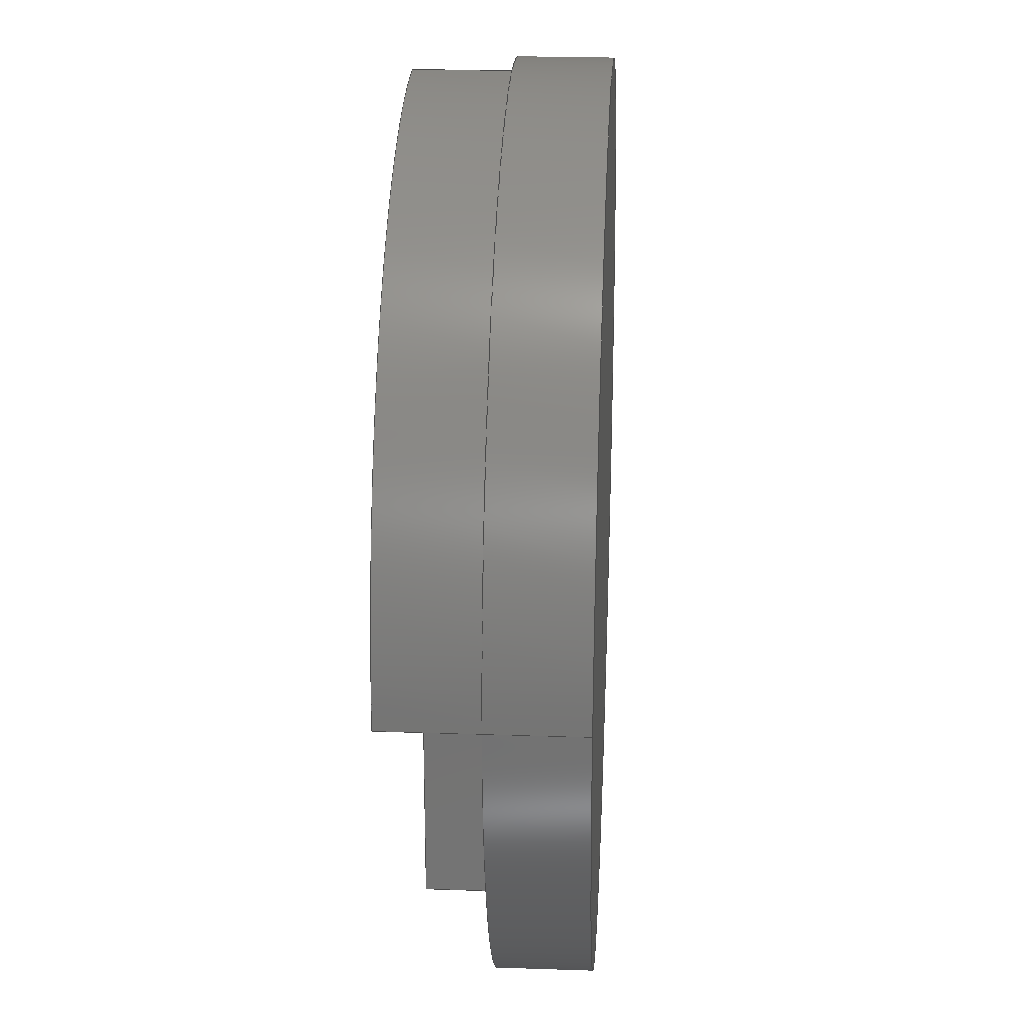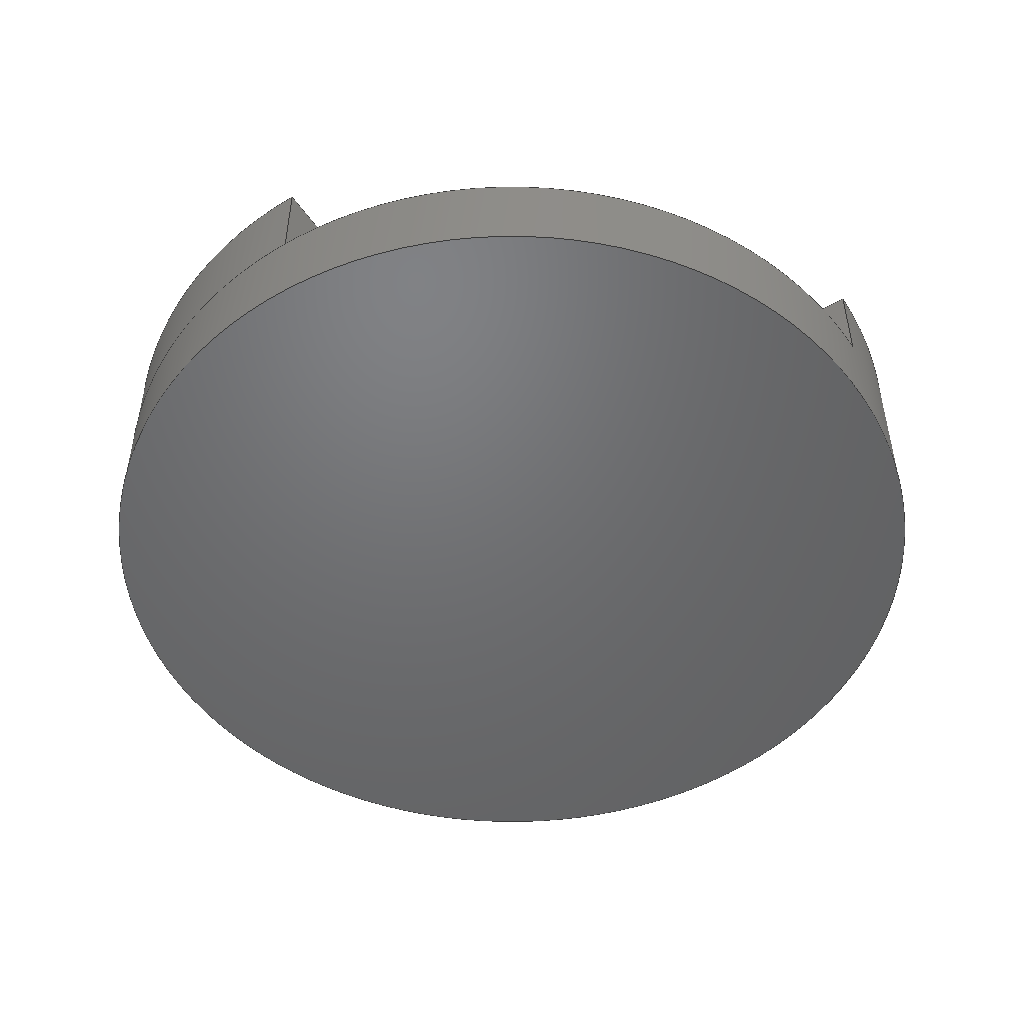
<metadata>
{"format":"step","ext":"step","renderer":"f3d","projection":"perspective","resolution":1024,"background":"white","views":[{"elev":24.5,"azim":93.2,"up":"+Y"},{"elev":-49.1,"azim":-147.4,"up":"+Z"}]}
</metadata>
<code>
ISO-10303-21;
DATA;
#1 = MECHANICAL_DESIGN_GEOMETRIC_PRESENTATION_REPRESENTATION( ' ', ( #9, #10, #11, #12, #13, #14, #15, #16, #17, #18, #19 ), #8 );
#2 = PRODUCT_DEFINITION_CONTEXT( '', #20, 'design' );
#3 = APPLICATION_PROTOCOL_DEFINITION( 'international standard', 'automotive_design', 2001, #20 );
#4 = PRODUCT_CATEGORY_RELATIONSHIP( 'NONE', 'NONE', #21, #22 );
#5 = SHAPE_DEFINITION_REPRESENTATION( #23, #24 );
#6 = PRODUCT_CATEGORY_RELATIONSHIP( 'NONE', 'NONE', #21, #25 );
#7 = SHAPE_DEFINITION_REPRESENTATION( #26, #27 );
#8 =  ( GEOMETRIC_REPRESENTATION_CONTEXT( 3 )GLOBAL_UNCERTAINTY_ASSIGNED_CONTEXT( ( #28 ) )GLOBAL_UNIT_ASSIGNED_CONTEXT( ( #29, #30, #31 ) )REPRESENTATION_CONTEXT( 'NONE', 'WORKSPACE' ) );
#9 = STYLED_ITEM( '', ( #32 ), #33 );
#10 = STYLED_ITEM( '', ( #34 ), #35 );
#11 = STYLED_ITEM( '', ( #36 ), #37 );
#12 = STYLED_ITEM( '', ( #38 ), #39 );
#13 = STYLED_ITEM( '', ( #40 ), #41 );
#14 = STYLED_ITEM( '', ( #42 ), #43 );
#15 = STYLED_ITEM( '', ( #44 ), #45 );
#16 = STYLED_ITEM( '', ( #46 ), #47 );
#17 = STYLED_ITEM( '', ( #48 ), #49 );
#18 = STYLED_ITEM( '', ( #50 ), #51 );
#19 = STYLED_ITEM( '', ( #52 ), #53 );
#20 = APPLICATION_CONTEXT( 'core data for automotive mechanical design processes' );
#21 = PRODUCT_CATEGORY( 'part', 'NONE' );
#22 = PRODUCT_RELATED_PRODUCT_CATEGORY( 'detail', ' ', ( #54 ) );
#23 = PRODUCT_DEFINITION_SHAPE( 'NONE', 'NONE', #55 );
#24 = ADVANCED_BREP_SHAPE_REPRESENTATION( 'Part 2', ( #56, #57 ), #8 );
#25 = PRODUCT_RELATED_PRODUCT_CATEGORY( 'detail', ' ', ( #58 ) );
#26 = PRODUCT_DEFINITION_SHAPE( 'NONE', 'NONE', #59 );
#27 = ADVANCED_BREP_SHAPE_REPRESENTATION( 'Part 1', ( #60, #61 ), #8 );
#28 = UNCERTAINTY_MEASURE_WITH_UNIT( LENGTH_MEASURE( 1e-17 ), #29, '', '' );
#29 =  ( CONVERSION_BASED_UNIT( 'METRE', #62 )LENGTH_UNIT(  )NAMED_UNIT( #63 ) );
#30 =  ( NAMED_UNIT( #64 )PLANE_ANGLE_UNIT(  )SI_UNIT( $, .RADIAN. ) );
#31 =  ( NAMED_UNIT( #64 )SI_UNIT( $, .STERADIAN. )SOLID_ANGLE_UNIT(  ) );
#32 = PRESENTATION_STYLE_ASSIGNMENT( ( #65 ) );
#33 = ADVANCED_FACE( '', ( #66 ), #67, .F. );
#34 = PRESENTATION_STYLE_ASSIGNMENT( ( #68 ) );
#35 = ADVANCED_FACE( '', ( #69 ), #70, .T. );
#36 = PRESENTATION_STYLE_ASSIGNMENT( ( #71 ) );
#37 = ADVANCED_FACE( '', ( #72 ), #73, .F. );
#38 = PRESENTATION_STYLE_ASSIGNMENT( ( #74 ) );
#39 = ADVANCED_FACE( '', ( #75, #76 ), #77, .T. );
#40 = PRESENTATION_STYLE_ASSIGNMENT( ( #78 ) );
#41 = ADVANCED_FACE( '', ( #79 ), #80, .T. );
#42 = PRESENTATION_STYLE_ASSIGNMENT( ( #81 ) );
#43 = ADVANCED_FACE( '', ( #82 ), #83, .T. );
#44 = PRESENTATION_STYLE_ASSIGNMENT( ( #84 ) );
#45 = ADVANCED_FACE( '', ( #85 ), #86, .F. );
#46 = PRESENTATION_STYLE_ASSIGNMENT( ( #87 ) );
#47 = ADVANCED_FACE( '', ( #88 ), #89, .T. );
#48 = PRESENTATION_STYLE_ASSIGNMENT( ( #90 ) );
#49 = ADVANCED_FACE( '', ( #91 ), #92, .T. );
#50 = PRESENTATION_STYLE_ASSIGNMENT( ( #93 ) );
#51 = ADVANCED_FACE( '', ( #94 ), #95, .T. );
#52 = PRESENTATION_STYLE_ASSIGNMENT( ( #96 ) );
#53 = ADVANCED_FACE( '', ( #97 ), #98, .F. );
#54 = PRODUCT( 'Part 2', 'Part 2', 'PART-Part 2-DESC', ( #99 ) );
#55 = PRODUCT_DEFINITION( 'NONE', 'NONE', #100, #2 );
#56 = MANIFOLD_SOLID_BREP( 'Part 2', #101 );
#57 = AXIS2_PLACEMENT_3D( '', #102, #103, #104 );
#58 = PRODUCT( 'Part 1', 'Part 1', 'PART-Part 1-DESC', ( #99 ) );
#59 = PRODUCT_DEFINITION( 'NONE', 'NONE', #105, #2 );
#60 = MANIFOLD_SOLID_BREP( 'Part 1', #106 );
#61 = AXIS2_PLACEMENT_3D( '', #107, #108, #109 );
#62 = LENGTH_MEASURE_WITH_UNIT( LENGTH_MEASURE( 1 ), #110 );
#63 = DIMENSIONAL_EXPONENTS( 1, 0, 0, 0, 0, 0, 0 );
#64 = DIMENSIONAL_EXPONENTS( 0, 0, 0, 0, 0, 0, 0 );
#65 = SURFACE_STYLE_USAGE( .BOTH., #111 );
#66 = FACE_OUTER_BOUND( '', #112, .T. );
#67 = PLANE( '', #113 );
#68 = SURFACE_STYLE_USAGE( .BOTH., #114 );
#69 = FACE_OUTER_BOUND( '', #115, .T. );
#70 = PLANE( '', #116 );
#71 = SURFACE_STYLE_USAGE( .BOTH., #117 );
#72 = FACE_OUTER_BOUND( '', #118, .T. );
#73 = PLANE( '', #119 );
#74 = SURFACE_STYLE_USAGE( .BOTH., #120 );
#75 = FACE_OUTER_BOUND( '', #121, .T. );
#76 = FACE_OUTER_BOUND( '', #122, .T. );
#77 = CYLINDRICAL_SURFACE( '', #123, 0.1213 );
#78 = SURFACE_STYLE_USAGE( .BOTH., #124 );
#79 = FACE_OUTER_BOUND( '', #125, .T. );
#80 = CYLINDRICAL_SURFACE( '', #126, 0.1213 );
#81 = SURFACE_STYLE_USAGE( .BOTH., #127 );
#82 = FACE_OUTER_BOUND( '', #128, .T. );
#83 = PLANE( '', #129 );
#84 = SURFACE_STYLE_USAGE( .BOTH., #130 );
#85 = FACE_OUTER_BOUND( '', #131, .T. );
#86 = PLANE( '', #132 );
#87 = SURFACE_STYLE_USAGE( .BOTH., #133 );
#88 = FACE_OUTER_BOUND( '', #134, .T. );
#89 = PLANE( '', #135 );
#90 = SURFACE_STYLE_USAGE( .BOTH., #136 );
#91 = FACE_OUTER_BOUND( '', #137, .T. );
#92 = PLANE( '', #138 );
#93 = SURFACE_STYLE_USAGE( .BOTH., #139 );
#94 = FACE_OUTER_BOUND( '', #140, .T. );
#95 = PLANE( '', #141 );
#96 = SURFACE_STYLE_USAGE( .BOTH., #142 );
#97 = FACE_OUTER_BOUND( '', #143, .T. );
#98 = PLANE( '', #144 );
#99 = PRODUCT_CONTEXT( '', #20, 'mechanical' );
#100 = PRODUCT_DEFINITION_FORMATION_WITH_SPECIFIED_SOURCE( ' ', 'NONE', #54, .NOT_KNOWN. );
#101 = CLOSED_SHELL( '', ( #53, #51, #41, #37, #45 ) );
#102 = CARTESIAN_POINT( '', ( 0, 0, 0 ) );
#103 = DIRECTION( '', ( 0, 0, 1 ) );
#104 = DIRECTION( '', ( 1, 0, 0 ) );
#105 = PRODUCT_DEFINITION_FORMATION_WITH_SPECIFIED_SOURCE( ' ', 'NONE', #58, .NOT_KNOWN. );
#106 = CLOSED_SHELL( '', ( #39, #47, #33, #43, #49, #35 ) );
#107 = CARTESIAN_POINT( '', ( 0, 0, 0 ) );
#108 = DIRECTION( '', ( 0, 0, 1 ) );
#109 = DIRECTION( '', ( 1, 0, 0 ) );
#110 =  ( LENGTH_UNIT(  )NAMED_UNIT( #63 )SI_UNIT( $, .METRE. ) );
#111 = SURFACE_SIDE_STYLE( '', ( #145 ) );
#112 = EDGE_LOOP( '', ( #146 ) );
#113 = AXIS2_PLACEMENT_3D( '', #147, #148, #149 );
#114 = SURFACE_SIDE_STYLE( '', ( #150 ) );
#115 = EDGE_LOOP( '', ( #151, #152, #153 ) );
#116 = AXIS2_PLACEMENT_3D( '', #154, #155, #156 );
#117 = SURFACE_SIDE_STYLE( '', ( #157 ) );
#118 = EDGE_LOOP( '', ( #158, #159, #160, #161 ) );
#119 = AXIS2_PLACEMENT_3D( '', #162, #163, #164 );
#120 = SURFACE_SIDE_STYLE( '', ( #165 ) );
#121 = EDGE_LOOP( '', ( #166 ) );
#122 = EDGE_LOOP( '', ( #167, #168, #169, #170 ) );
#123 = AXIS2_PLACEMENT_3D( '', #171, #172, #173 );
#124 = SURFACE_SIDE_STYLE( '', ( #174 ) );
#125 = EDGE_LOOP( '', ( #175, #176, #177, #178 ) );
#126 = AXIS2_PLACEMENT_3D( '', #179, #180, #181 );
#127 = SURFACE_SIDE_STYLE( '', ( #182 ) );
#128 = EDGE_LOOP( '', ( #183, #184, #185, #186 ) );
#129 = AXIS2_PLACEMENT_3D( '', #187, #188, #189 );
#130 = SURFACE_SIDE_STYLE( '', ( #190 ) );
#131 = EDGE_LOOP( '', ( #191, #192, #193, #194 ) );
#132 = AXIS2_PLACEMENT_3D( '', #195, #196, #197 );
#133 = SURFACE_SIDE_STYLE( '', ( #198 ) );
#134 = EDGE_LOOP( '', ( #199, #200, #201 ) );
#135 = AXIS2_PLACEMENT_3D( '', #202, #203, #204 );
#136 = SURFACE_SIDE_STYLE( '', ( #205 ) );
#137 = EDGE_LOOP( '', ( #206, #207, #208, #209 ) );
#138 = AXIS2_PLACEMENT_3D( '', #210, #211, #212 );
#139 = SURFACE_SIDE_STYLE( '', ( #213 ) );
#140 = EDGE_LOOP( '', ( #214, #215, #216 ) );
#141 = AXIS2_PLACEMENT_3D( '', #217, #218, #219 );
#142 = SURFACE_SIDE_STYLE( '', ( #220 ) );
#143 = EDGE_LOOP( '', ( #221, #222, #223 ) );
#144 = AXIS2_PLACEMENT_3D( '', #224, #225, #226 );
#145 = SURFACE_STYLE_FILL_AREA( #227 );
#146 = ORIENTED_EDGE( '', *, *, #228, .F. );
#147 = CARTESIAN_POINT( '', ( 0, 0, -0.025 ) );
#148 = DIRECTION( '', ( 0, 0, 1 ) );
#149 = DIRECTION( '', ( 1, 0, 0 ) );
#150 = SURFACE_STYLE_FILL_AREA( #229 );
#151 = ORIENTED_EDGE( '', *, *, #230, .F. );
#152 = ORIENTED_EDGE( '', *, *, #231, .F. );
#153 = ORIENTED_EDGE( '', *, *, #232, .T. );
#154 = CARTESIAN_POINT( '', ( 0, 0, 0.025 ) );
#155 = DIRECTION( '', ( 0, 0, 1 ) );
#156 = DIRECTION( '', ( 1, 0, 0 ) );
#157 = SURFACE_STYLE_FILL_AREA( #233 );
#158 = ORIENTED_EDGE( '', *, *, #234, .T. );
#159 = ORIENTED_EDGE( '', *, *, #235, .F. );
#160 = ORIENTED_EDGE( '', *, *, #236, .F. );
#161 = ORIENTED_EDGE( '', *, *, #237, .T. );
#162 = CARTESIAN_POINT( '', ( 0, 0, 0.025 ) );
#163 = DIRECTION( '', ( 1, 0, 0 ) );
#164 = DIRECTION( '', ( 0, 0, -1 ) );
#165 = SURFACE_STYLE_FILL_AREA( #238 );
#166 = ORIENTED_EDGE( '', *, *, #228, .T. );
#167 = ORIENTED_EDGE( '', *, *, #239, .F. );
#168 = ORIENTED_EDGE( '', *, *, #240, .F. );
#169 = ORIENTED_EDGE( '', *, *, #232, .F. );
#170 = ORIENTED_EDGE( '', *, *, #241, .T. );
#171 = CARTESIAN_POINT( '', ( 0, 0, -0.025 ) );
#172 = DIRECTION( '', ( -0, -0, -1 ) );
#173 = DIRECTION( '', ( 1, 0, 0 ) );
#174 = SURFACE_STYLE_FILL_AREA( #242 );
#175 = ORIENTED_EDGE( '', *, *, #243, .T. );
#176 = ORIENTED_EDGE( '', *, *, #237, .F. );
#177 = ORIENTED_EDGE( '', *, *, #244, .F. );
#178 = ORIENTED_EDGE( '', *, *, #245, .T. );
#179 = CARTESIAN_POINT( '', ( 0, 0, 0.025 ) );
#180 = DIRECTION( '', ( -0, -0, 1 ) );
#181 = DIRECTION( '', ( -1, 0, 0 ) );
#182 = SURFACE_STYLE_FILL_AREA( #246 );
#183 = ORIENTED_EDGE( '', *, *, #247, .F. );
#184 = ORIENTED_EDGE( '', *, *, #248, .F. );
#185 = ORIENTED_EDGE( '', *, *, #230, .T. );
#186 = ORIENTED_EDGE( '', *, *, #240, .T. );
#187 = CARTESIAN_POINT( '', ( 0, 0, 0.025 ) );
#188 = DIRECTION( '', ( 1, 0, 0 ) );
#189 = DIRECTION( '', ( 0, 0, -1 ) );
#190 = SURFACE_STYLE_FILL_AREA( #249 );
#191 = ORIENTED_EDGE( '', *, *, #250, .T. );
#192 = ORIENTED_EDGE( '', *, *, #245, .F. );
#193 = ORIENTED_EDGE( '', *, *, #251, .F. );
#194 = ORIENTED_EDGE( '', *, *, #235, .T. );
#195 = CARTESIAN_POINT( '', ( 0, 0, 0.025 ) );
#196 = DIRECTION( '', ( 0, 1, 0 ) );
#197 = DIRECTION( '', ( 0, 0, 1 ) );
#198 = SURFACE_STYLE_FILL_AREA( #252 );
#199 = ORIENTED_EDGE( '', *, *, #253, .T. );
#200 = ORIENTED_EDGE( '', *, *, #247, .T. );
#201 = ORIENTED_EDGE( '', *, *, #239, .T. );
#202 = CARTESIAN_POINT( '', ( 0, 0, 0 ) );
#203 = DIRECTION( '', ( 0, 0, 1 ) );
#204 = DIRECTION( '', ( 1, 0, 0 ) );
#205 = SURFACE_STYLE_FILL_AREA( #254 );
#206 = ORIENTED_EDGE( '', *, *, #253, .F. );
#207 = ORIENTED_EDGE( '', *, *, #241, .F. );
#208 = ORIENTED_EDGE( '', *, *, #231, .T. );
#209 = ORIENTED_EDGE( '', *, *, #248, .T. );
#210 = CARTESIAN_POINT( '', ( 0, 0, 0.025 ) );
#211 = DIRECTION( '', ( 0, 1, 0 ) );
#212 = DIRECTION( '', ( 0, 0, 1 ) );
#213 = SURFACE_STYLE_FILL_AREA( #255 );
#214 = ORIENTED_EDGE( '', *, *, #244, .T. );
#215 = ORIENTED_EDGE( '', *, *, #236, .T. );
#216 = ORIENTED_EDGE( '', *, *, #251, .T. );
#217 = CARTESIAN_POINT( '', ( 0, 0, 0.025 ) );
#218 = DIRECTION( '', ( 0, 0, 1 ) );
#219 = DIRECTION( '', ( 1, 0, 0 ) );
#220 = SURFACE_STYLE_FILL_AREA( #256 );
#221 = ORIENTED_EDGE( '', *, *, #243, .F. );
#222 = ORIENTED_EDGE( '', *, *, #250, .F. );
#223 = ORIENTED_EDGE( '', *, *, #234, .F. );
#224 = CARTESIAN_POINT( '', ( 0, 0, 0 ) );
#225 = DIRECTION( '', ( 0, 0, 1 ) );
#226 = DIRECTION( '', ( 1, 0, 0 ) );
#227 = FILL_AREA_STYLE( '', ( #257 ) );
#228 = EDGE_CURVE( '', #258, #258, #259, .T. );
#229 = FILL_AREA_STYLE( '', ( #260 ) );
#230 = EDGE_CURVE( '', #261, #262, #263, .T. );
#231 = EDGE_CURVE( '', #264, #261, #265, .T. );
#232 = EDGE_CURVE( '', #264, #262, #266, .T. );
#233 = FILL_AREA_STYLE( '', ( #267 ) );
#234 = EDGE_CURVE( '', #268, #269, #270, .T. );
#235 = EDGE_CURVE( '', #271, #269, #272, .T. );
#236 = EDGE_CURVE( '', #273, #271, #274, .T. );
#237 = EDGE_CURVE( '', #273, #268, #275, .T. );
#238 = FILL_AREA_STYLE( '', ( #276 ) );
#239 = EDGE_CURVE( '', #277, #278, #279, .T. );
#240 = EDGE_CURVE( '', #262, #277, #280, .T. );
#241 = EDGE_CURVE( '', #264, #278, #281, .T. );
#242 = FILL_AREA_STYLE( '', ( #282 ) );
#243 = EDGE_CURVE( '', #283, #268, #284, .T. );
#244 = EDGE_CURVE( '', #285, #273, #286, .T. );
#245 = EDGE_CURVE( '', #285, #283, #287, .T. );
#246 = FILL_AREA_STYLE( '', ( #288 ) );
#247 = EDGE_CURVE( '', #289, #277, #290, .T. );
#248 = EDGE_CURVE( '', #261, #289, #291, .T. );
#249 = FILL_AREA_STYLE( '', ( #292 ) );
#250 = EDGE_CURVE( '', #269, #283, #293, .T. );
#251 = EDGE_CURVE( '', #271, #285, #294, .T. );
#252 = FILL_AREA_STYLE( '', ( #295 ) );
#253 = EDGE_CURVE( '', #278, #289, #296, .T. );
#254 = FILL_AREA_STYLE( '', ( #297 ) );
#255 = FILL_AREA_STYLE( '', ( #298 ) );
#256 = FILL_AREA_STYLE( '', ( #299 ) );
#257 = FILL_AREA_STYLE_COLOUR( '', #300 );
#258 = VERTEX_POINT( '', #301 );
#259 = CIRCLE( '', #302, 0.1213 );
#260 = FILL_AREA_STYLE_COLOUR( '', #303 );
#261 = VERTEX_POINT( '', #304 );
#262 = VERTEX_POINT( '', #305 );
#263 = LINE( '', #306, #307 );
#264 = VERTEX_POINT( '', #308 );
#265 = LINE( '', #309, #310 );
#266 = CIRCLE( '', #311, 0.1213 );
#267 = FILL_AREA_STYLE_COLOUR( '', #312 );
#268 = VERTEX_POINT( '', #313 );
#269 = VERTEX_POINT( '', #314 );
#270 = LINE( '', #315, #316 );
#271 = VERTEX_POINT( '', #317 );
#272 = LINE( '', #318, #319 );
#273 = VERTEX_POINT( '', #320 );
#274 = LINE( '', #321, #322 );
#275 = LINE( '', #323, #324 );
#276 = FILL_AREA_STYLE_COLOUR( '', #325 );
#277 = VERTEX_POINT( '', #326 );
#278 = VERTEX_POINT( '', #327 );
#279 = CIRCLE( '', #328, 0.1213 );
#280 = LINE( '', #329, #330 );
#281 = LINE( '', #331, #332 );
#282 = FILL_AREA_STYLE_COLOUR( '', #333 );
#283 = VERTEX_POINT( '', #334 );
#284 = CIRCLE( '', #335, 0.1213 );
#285 = VERTEX_POINT( '', #336 );
#286 = CIRCLE( '', #337, 0.1213 );
#287 = LINE( '', #338, #339 );
#288 = FILL_AREA_STYLE_COLOUR( '', #340 );
#289 = VERTEX_POINT( '', #341 );
#290 = LINE( '', #342, #343 );
#291 = LINE( '', #344, #345 );
#292 = FILL_AREA_STYLE_COLOUR( '', #346 );
#293 = LINE( '', #347, #348 );
#294 = LINE( '', #349, #350 );
#295 = FILL_AREA_STYLE_COLOUR( '', #351 );
#296 = LINE( '', #352, #353 );
#297 = FILL_AREA_STYLE_COLOUR( '', #354 );
#298 = FILL_AREA_STYLE_COLOUR( '', #355 );
#299 = FILL_AREA_STYLE_COLOUR( '', #356 );
#300 = COLOUR_RGB( '', 0.6039, 0.6471, 0.6863 );
#301 = CARTESIAN_POINT( '', ( 0.1213, 0, -0.025 ) );
#302 = AXIS2_PLACEMENT_3D( '', #357, #358, #359 );
#303 = COLOUR_RGB( '', 0.6039, 0.6471, 0.6863 );
#304 = CARTESIAN_POINT( '', ( 0, 0, 0.025 ) );
#305 = CARTESIAN_POINT( '', ( 0, -0.1213, 0.025 ) );
#306 = CARTESIAN_POINT( '', ( 0, 0, 0.025 ) );
#307 = VECTOR( '', #360, 1 );
#308 = CARTESIAN_POINT( '', ( -0.1213, 0, 0.025 ) );
#309 = CARTESIAN_POINT( '', ( 0, 0, 0.025 ) );
#310 = VECTOR( '', #361, 1 );
#311 = AXIS2_PLACEMENT_3D( '', #362, #363, #364 );
#312 = COLOUR_RGB( '', 0.5647, 0.8118, 0.9451 );
#313 = CARTESIAN_POINT( '', ( 0, 0.1213, 0 ) );
#314 = CARTESIAN_POINT( '', ( 0, 0, 0 ) );
#315 = CARTESIAN_POINT( '', ( 0, 0, 0 ) );
#316 = VECTOR( '', #365, 1 );
#317 = CARTESIAN_POINT( '', ( 0, 0, 0.025 ) );
#318 = CARTESIAN_POINT( '', ( 0, 0, 0.025 ) );
#319 = VECTOR( '', #366, 1 );
#320 = CARTESIAN_POINT( '', ( 0, 0.1213, 0.025 ) );
#321 = CARTESIAN_POINT( '', ( 0, 0, 0.025 ) );
#322 = VECTOR( '', #367, 1 );
#323 = CARTESIAN_POINT( '', ( 0, 0.1213, 0.025 ) );
#324 = VECTOR( '', #368, 1 );
#325 = COLOUR_RGB( '', 0.6039, 0.6471, 0.6863 );
#326 = CARTESIAN_POINT( '', ( 0, -0.1213, 0 ) );
#327 = CARTESIAN_POINT( '', ( -0.1213, 0, 0 ) );
#328 = AXIS2_PLACEMENT_3D( '', #369, #370, #371 );
#329 = CARTESIAN_POINT( '', ( 0, -0.1213, 0.025 ) );
#330 = VECTOR( '', #372, 1 );
#331 = CARTESIAN_POINT( '', ( -0.1213, 0, 0.025 ) );
#332 = VECTOR( '', #373, 1 );
#333 = COLOUR_RGB( '', 0.5647, 0.8118, 0.9451 );
#334 = CARTESIAN_POINT( '', ( 0.1213, 0, 0 ) );
#335 = AXIS2_PLACEMENT_3D( '', #374, #375, #376 );
#336 = CARTESIAN_POINT( '', ( 0.1213, 0, 0.025 ) );
#337 = AXIS2_PLACEMENT_3D( '', #377, #378, #379 );
#338 = CARTESIAN_POINT( '', ( 0.1213, 0, 0.025 ) );
#339 = VECTOR( '', #380, 1 );
#340 = COLOUR_RGB( '', 0.6039, 0.6471, 0.6863 );
#341 = CARTESIAN_POINT( '', ( 0, 0, 0 ) );
#342 = CARTESIAN_POINT( '', ( 0, 0, 0 ) );
#343 = VECTOR( '', #381, 1 );
#344 = CARTESIAN_POINT( '', ( 0, 0, 0.025 ) );
#345 = VECTOR( '', #382, 1 );
#346 = COLOUR_RGB( '', 0.5647, 0.8118, 0.9451 );
#347 = CARTESIAN_POINT( '', ( 0, 0, 0 ) );
#348 = VECTOR( '', #383, 1 );
#349 = CARTESIAN_POINT( '', ( 0, 0, 0.025 ) );
#350 = VECTOR( '', #384, 1 );
#351 = COLOUR_RGB( '', 0.6039, 0.6471, 0.6863 );
#352 = CARTESIAN_POINT( '', ( 0, 0, 0 ) );
#353 = VECTOR( '', #385, 1 );
#354 = COLOUR_RGB( '', 0.6039, 0.6471, 0.6863 );
#355 = COLOUR_RGB( '', 0.5647, 0.8118, 0.9451 );
#356 = COLOUR_RGB( '', 0.5647, 0.8118, 0.9451 );
#357 = CARTESIAN_POINT( '', ( 0, 0, -0.025 ) );
#358 = DIRECTION( '', ( 0, 0, 1 ) );
#359 = DIRECTION( '', ( 1, 0, 0 ) );
#360 = DIRECTION( '', ( 0, -1, 0 ) );
#361 = DIRECTION( '', ( 1, 0, 0 ) );
#362 = CARTESIAN_POINT( '', ( 0, 0, 0.025 ) );
#363 = DIRECTION( '', ( 0, 0, 1 ) );
#364 = DIRECTION( '', ( 1, 0, 0 ) );
#365 = DIRECTION( '', ( 0, -1, 0 ) );
#366 = DIRECTION( '', ( 0, 0, -1 ) );
#367 = DIRECTION( '', ( 0, -1, 0 ) );
#368 = DIRECTION( '', ( 0, 0, -1 ) );
#369 = CARTESIAN_POINT( '', ( 0, 0, 0 ) );
#370 = DIRECTION( '', ( 0, 0, 1 ) );
#371 = DIRECTION( '', ( 1, 0, 0 ) );
#372 = DIRECTION( '', ( 0, 0, -1 ) );
#373 = DIRECTION( '', ( 0, 0, -1 ) );
#374 = CARTESIAN_POINT( '', ( 0, 0, 0 ) );
#375 = DIRECTION( '', ( 0, 0, 1 ) );
#376 = DIRECTION( '', ( 1, 0, 0 ) );
#377 = CARTESIAN_POINT( '', ( 0, 0, 0.025 ) );
#378 = DIRECTION( '', ( 0, 0, 1 ) );
#379 = DIRECTION( '', ( 1, 0, 0 ) );
#380 = DIRECTION( '', ( 0, 0, -1 ) );
#381 = DIRECTION( '', ( 0, -1, 0 ) );
#382 = DIRECTION( '', ( 0, 0, -1 ) );
#383 = DIRECTION( '', ( 1, 0, 0 ) );
#384 = DIRECTION( '', ( 1, 0, 0 ) );
#385 = DIRECTION( '', ( 1, 0, 0 ) );
ENDSEC;
END-ISO-10303-21;

</code>
